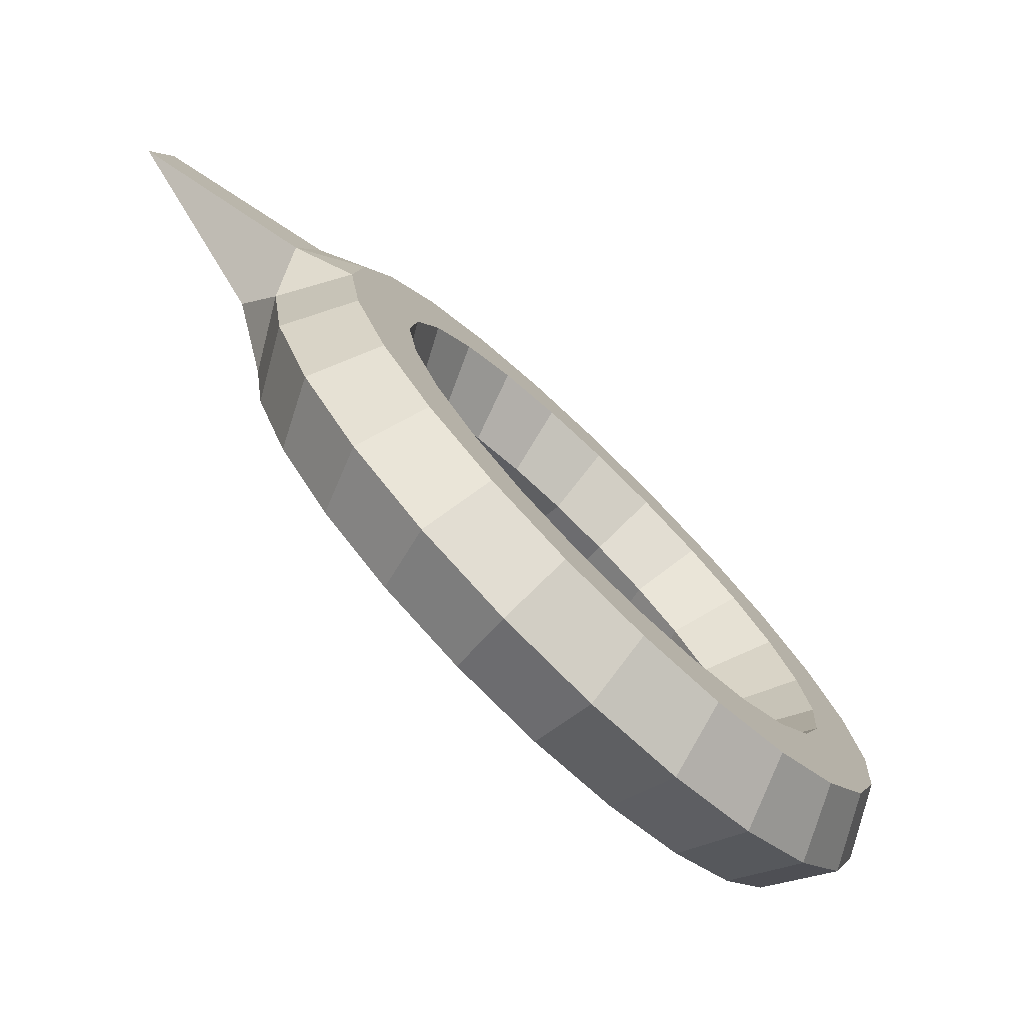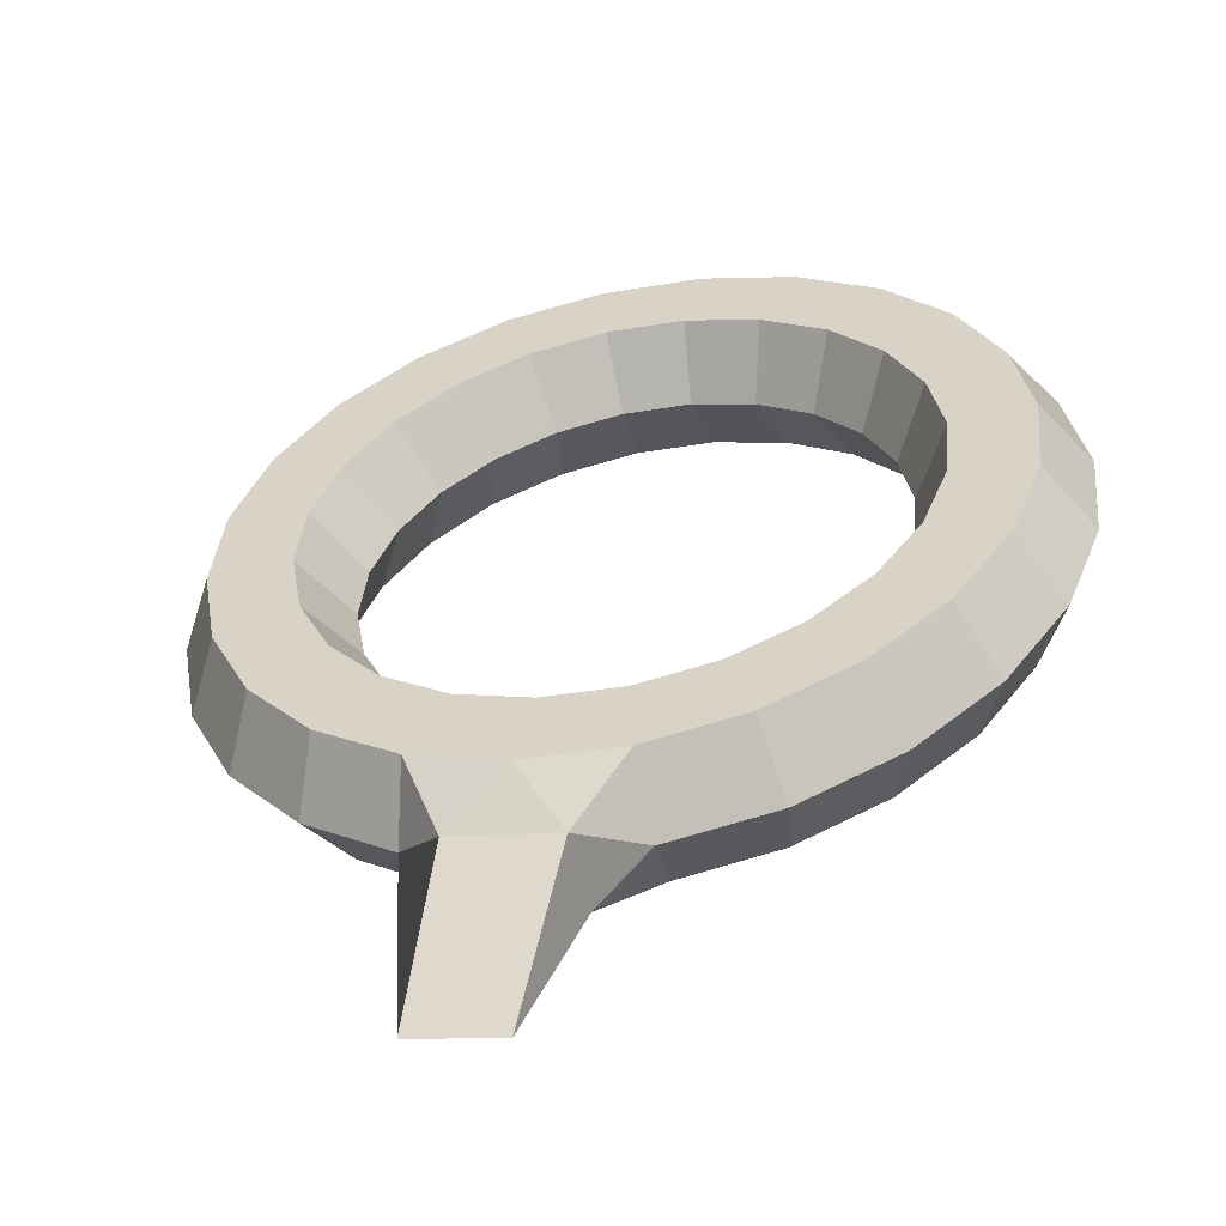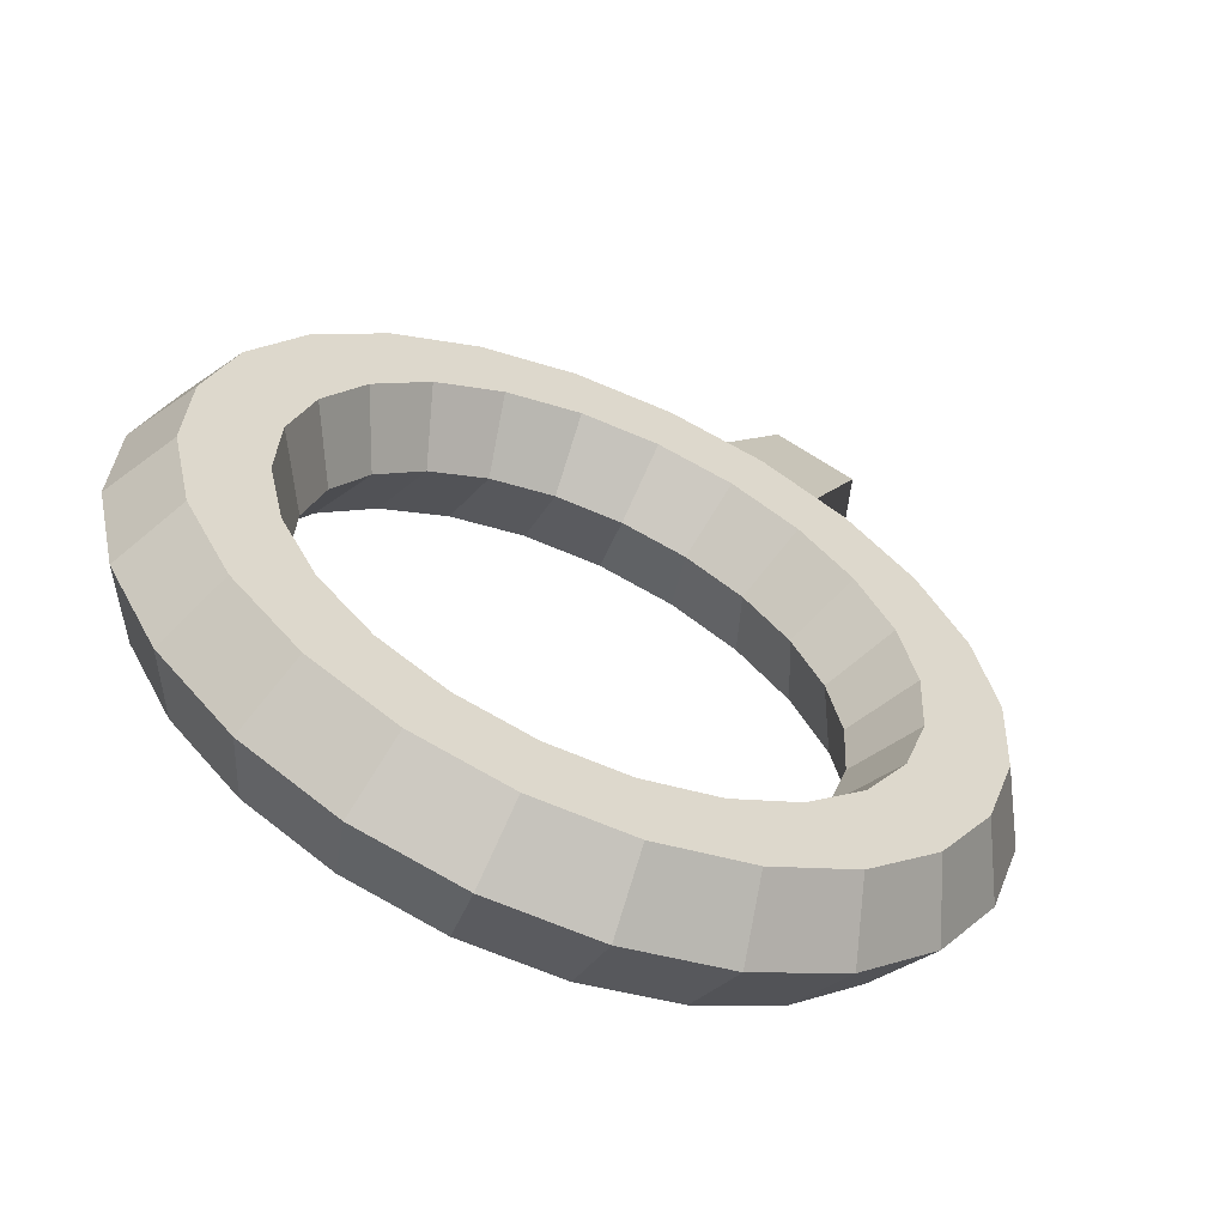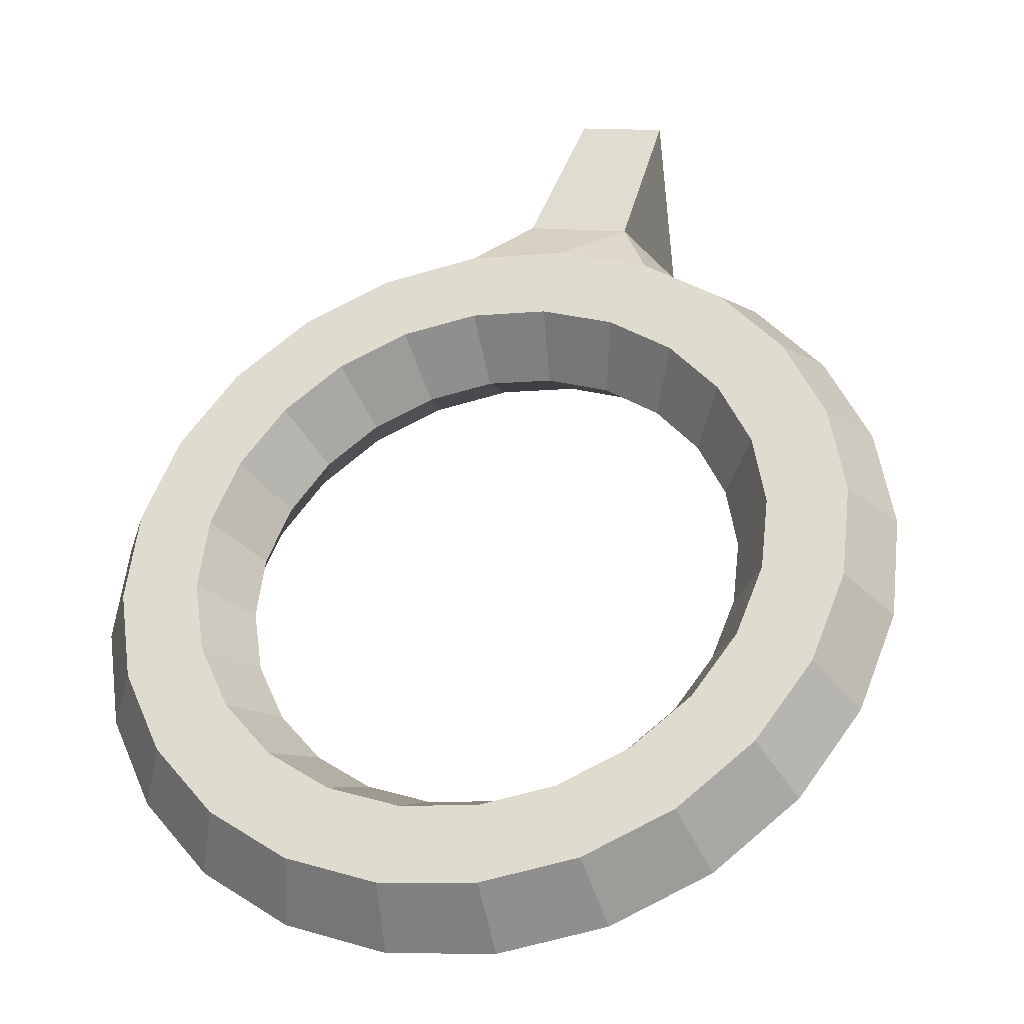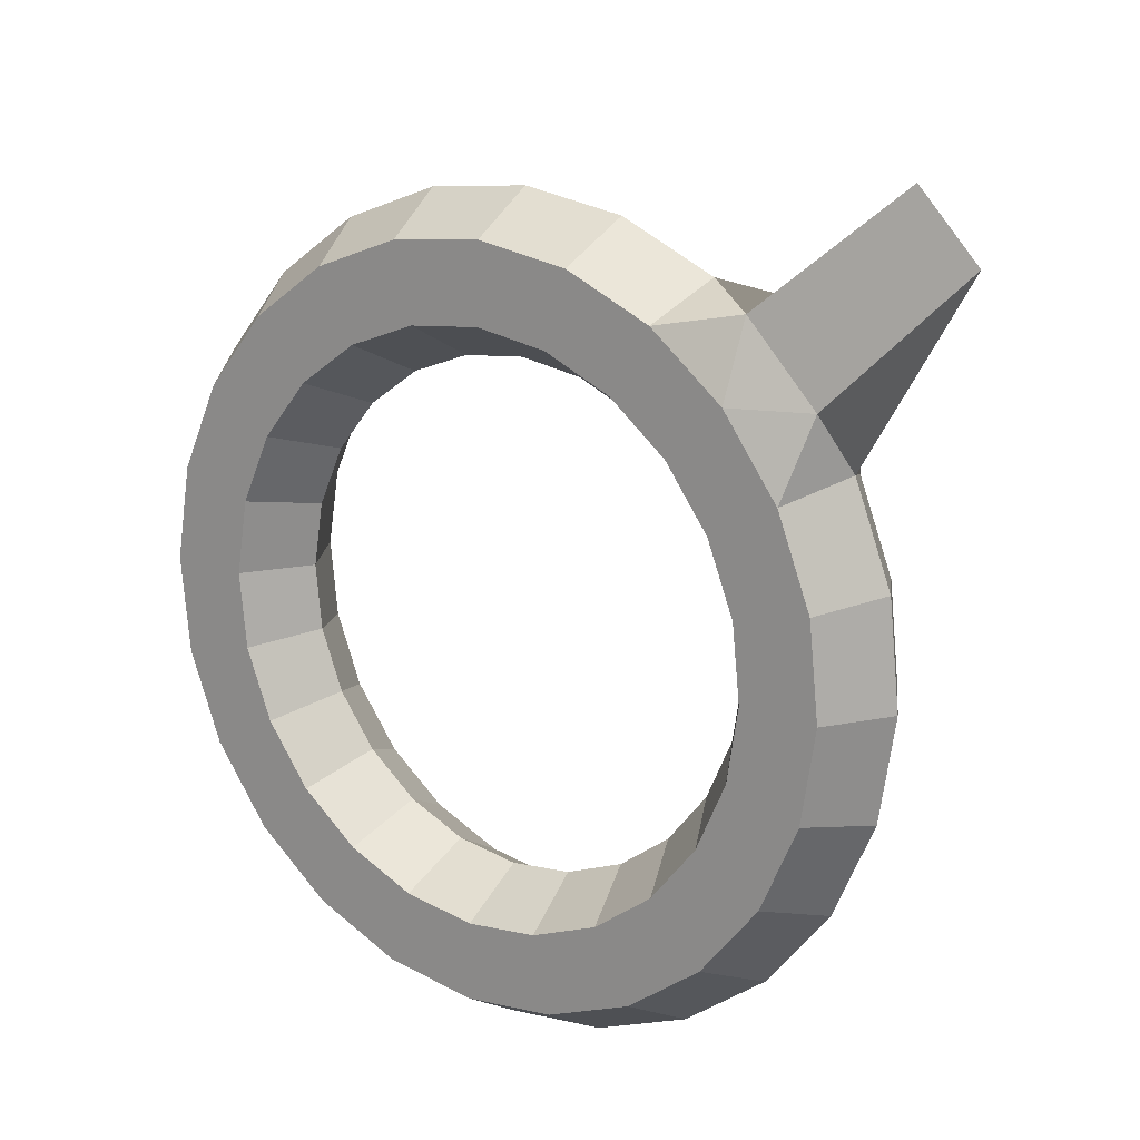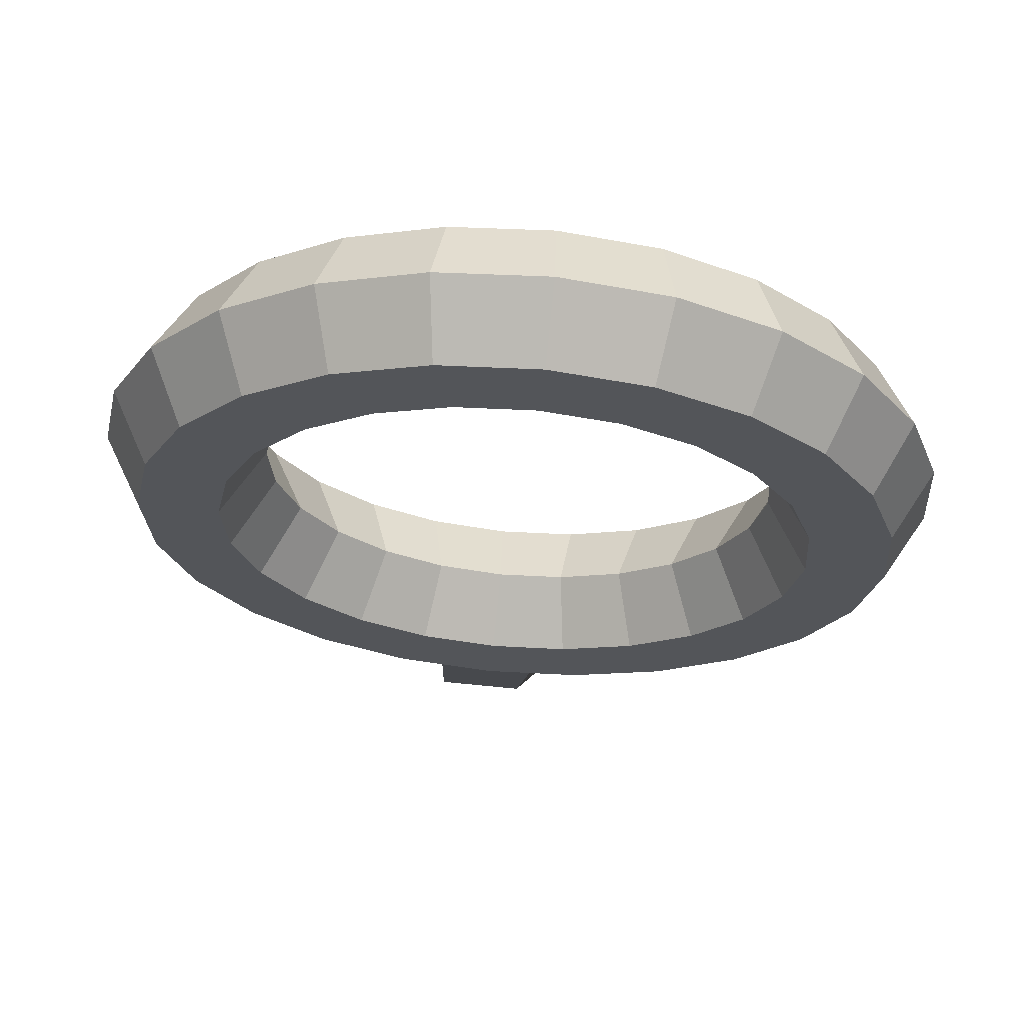
<metadata>
{"format":"obj","ext":"obj","renderer":"f3d","projection":"perspective","resolution":1024,"background":"white","views":[{"elev":4.6,"azim":-80.8,"up":"+Y"},{"elev":-9.3,"azim":-161.9,"up":"+Z"},{"elev":69.4,"azim":33.6,"up":"+Z"},{"elev":12.1,"azim":19.7,"up":"+Y"},{"elev":77.9,"azim":56.2,"up":"+Y"},{"elev":-69.1,"azim":-6.0,"up":"+Y"}]}
</metadata>
<code>
o Torus
v 4.652 0 0
v 4.203 0.5507 0.5507
v 3.307 0.5507 0.5507
v 2.858 -0 0
v 3.307 -0.5507 -0.5507
v 4.203 -0.5507 -0.5507
v 4.493 0.8513 -0.8513
v 4.06 1.32 -0.2185
v 3.194 1.156 -0.05438
v 2.761 0.5231 -0.5231
v 3.194 0.05438 -1.156
v 4.06 0.2185 -1.32
v 4.028 1.645 -1.645
v 3.64 2.037 -0.9353
v 2.864 1.72 -0.6183
v 2.475 1.01 -1.01
v 2.864 0.6183 -1.72
v 3.64 0.9353 -2.037
v 3.289 2.326 -2.326
v 2.972 2.652 -1.551
v 2.338 2.204 -1.103
v 2.021 1.429 -1.429
v 2.338 1.103 -2.204
v 2.972 1.551 -2.652
v 2.326 2.849 -2.849
v 2.102 3.125 -2.023
v 1.653 2.576 -1.474
v 1.429 1.75 -1.75
v 1.653 1.474 -2.576
v 2.102 2.023 -3.125
v 1.204 3.177 -3.177
v 1.088 3.422 -2.32
v 0.8558 2.809 -1.708
v 0.7397 1.952 -1.952
v 0.8558 1.708 -2.809
v 1.088 2.32 -3.422
v 0.5936 3.738 -3.093
v 0.5936 3.093 -3.738
v -0 3.523 -2.421
v -0 2.889 -1.787
v -0 2.021 -2.021
v -0 1.787 -2.889
v -0 2.421 -3.523
v -0.5936 3.738 -3.093
v -0.5936 3.093 -3.738
v -1.204 3.177 -3.177
v -1.088 3.422 -2.32
v -0.8558 2.809 -1.708
v -0.7397 1.952 -1.952
v -0.8558 1.708 -2.809
v -1.088 2.32 -3.422
v -2.326 2.849 -2.849
v -2.102 3.125 -2.023
v -1.653 2.576 -1.474
v -1.429 1.75 -1.75
v -1.653 1.474 -2.576
v -2.102 2.023 -3.125
v -3.289 2.326 -2.326
v -2.972 2.652 -1.551
v -2.338 2.204 -1.103
v -2.021 1.429 -1.429
v -2.338 1.103 -2.204
v -2.972 1.551 -2.652
v -4.028 1.645 -1.645
v -3.64 2.037 -0.9353
v -2.864 1.72 -0.6183
v -2.475 1.01 -1.01
v -2.864 0.6183 -1.72
v -3.64 0.9353 -2.037
v -4.493 0.8513 -0.8513
v -4.06 1.32 -0.2185
v -3.194 1.156 -0.05438
v -2.761 0.5231 -0.5231
v -3.194 0.05438 -1.156
v -4.06 0.2185 -1.32
v -4.652 0 -0
v -4.203 0.5507 0.5507
v -3.307 0.5507 0.5507
v -2.858 0 -0
v -3.307 -0.5507 -0.5507
v -4.203 -0.5507 -0.5507
v -4.493 -0.8513 0.8513
v -4.06 -0.2185 1.32
v -3.194 -0.05438 1.156
v -2.761 -0.5231 0.5231
v -3.194 -1.156 0.05438
v -4.06 -1.32 0.2185
v -4.028 -1.645 1.645
v -3.64 -0.9353 2.037
v -2.864 -0.6183 1.72
v -2.475 -1.01 1.01
v -2.864 -1.72 0.6183
v -3.64 -2.037 0.9353
v -3.289 -2.326 2.326
v -2.972 -1.551 2.652
v -2.338 -1.103 2.204
v -2.021 -1.429 1.429
v -2.338 -2.204 1.103
v -2.972 -2.652 1.551
v -2.326 -2.849 2.849
v -2.102 -2.023 3.125
v -1.653 -1.474 2.576
v -1.429 -1.75 1.75
v -1.653 -2.576 1.474
v -2.102 -3.125 2.023
v -1.204 -3.177 3.177
v -1.088 -2.32 3.422
v -0.8558 -1.708 2.809
v -0.7397 -1.952 1.952
v -0.8558 -2.809 1.708
v -1.088 -3.422 2.32
v -0 -3.289 3.289
v -0 -2.421 3.523
v -0 -1.787 2.889
v -0 -2.021 2.021
v -0 -2.889 1.787
v -0 -3.523 2.421
v 1.204 -3.177 3.177
v 1.088 -2.32 3.422
v 0.8558 -1.708 2.809
v 0.7397 -1.952 1.952
v 0.8558 -2.809 1.708
v 1.088 -3.422 2.32
v 2.326 -2.849 2.849
v 2.102 -2.023 3.125
v 1.653 -1.474 2.576
v 1.429 -1.75 1.75
v 1.653 -2.576 1.474
v 2.102 -3.125 2.023
v 3.289 -2.326 2.326
v 2.972 -1.551 2.652
v 2.338 -1.103 2.204
v 2.021 -1.429 1.429
v 2.338 -2.204 1.103
v 2.972 -2.652 1.551
v 4.028 -1.645 1.645
v 3.64 -0.9353 2.037
v 2.864 -0.6183 1.72
v 2.475 -1.01 1.01
v 2.864 -1.72 0.6183
v 3.64 -2.037 0.9353
v 4.493 -0.8513 0.8513
v 4.06 -0.2185 1.32
v 3.194 -0.05438 1.156
v 2.761 -0.5231 0.5231
v 3.194 -1.156 0.05438
v 4.06 -1.32 0.2185
v 0.5074 4.865 -4.865
v -0.5074 4.865 -4.865
f 2 1 7 8
f 3 2 8 9
f 9 10 4 3
f 16 17 11 10
f 20 21 15 14
f 10 11 5 4
f 75 70 64 69
f 18 13 7 12
f 11 12 6 5
f 63 58 52 57
f 15 16 10 9
f 12 7 1 6
f 21 22 16 15
f 26 27 21 20
f 17 18 12 11
f 23 24 18 17
f 25 26 20 19
f 22 23 17 16
f 32 33 27 26
f 30 25 19 24
f 28 29 23 22
f 29 30 24 23
f 31 32 26 25
f 27 28 22 21
f 39 40 33 32
f 35 36 30 29
f 37 32 31
f 14 15 9 8
f 34 35 29 28
f 48 49 41 40
f 38 31 36
f 41 42 35 34
f 42 43 36 35
f 47 48 40 39
f 40 41 34 33
f 143 142 1 2
f 3 4 145 144
f 43 38 36
f 59 60 54 53
f 148 37 31 38
f 50 51 43 42
f 44 47 39
f 53 54 48 47
f 45 149 148 38
f 72 73 67 66
f 44 37 148 149
f 51 45 43
f 6 1 142 147
f 56 57 51 50
f 45 46 44 149
f 57 52 46 51
f 13 14 8 7
f 60 61 55 54
f 96 97 91 90
f 55 56 50 49
f 65 66 60 59
f 62 63 57 56
f 46 45 51
f 64 65 59 58
f 84 85 79 78
f 61 62 56 55
f 71 72 66 65
f 69 64 58 63
f 67 68 62 61
f 68 69 63 62
f 70 71 65 64
f 66 67 61 60
f 77 78 72 71
f 74 75 69 68
f 76 77 71 70
f 73 74 68 67
f 83 84 78 77
f 81 76 70 75
f 79 80 74 73
f 80 81 75 74
f 82 83 77 76
f 78 79 73 72
f 89 90 84 83
f 87 82 76 81
f 86 87 81 80
f 88 89 83 82
f 85 86 80 79
f 95 96 90 89
f 93 88 82 87
f 91 92 86 85
f 92 93 87 86
f 94 95 89 88
f 90 91 85 84
f 101 102 96 95
f 99 94 88 93
f 98 99 93 92
f 54 55 49 48
f 100 101 95 94
f 97 98 92 91
f 107 108 102 101
f 105 100 94 99
f 103 104 98 97
f 104 105 99 98
f 106 107 101 100
f 49 50 42 41
f 102 103 97 96
f 113 114 108 107
f 111 106 100 105
f 110 111 105 104
f 144 143 2 3
f 112 113 107 106
f 109 110 104 103
f 5 6 147 146
f 119 120 114 113
f 117 112 106 111
f 115 116 110 109
f 116 117 111 110
f 118 119 113 112
f 114 115 109 108
f 125 126 120 119
f 123 118 112 117
f 122 123 117 116
f 124 125 119 118
f 121 122 116 115
f 131 132 126 125
f 129 124 118 123
f 127 128 122 121
f 128 129 123 122
f 130 131 125 124
f 126 127 121 120
f 137 138 132 131
f 135 130 124 129
f 134 135 129 128
f 136 137 131 130
f 133 134 128 127
f 143 144 138 137
f 141 136 130 135
f 139 140 134 133
f 140 141 135 134
f 142 143 137 136
f 138 139 133 132
f 24 19 13 18
f 147 142 136 141
f 146 147 141 140
f 145 146 140 139
f 39 37 44
f 36 31 25 30
f 43 45 38
f 4 5 146 145
f 58 59 53 52
f 52 53 47 46
f 33 34 28 27
f 144 145 139 138
f 132 133 127 126
f 120 121 115 114
f 108 109 103 102
f 37 39 32
f 19 20 14 13
f 47 44 46

</code>
